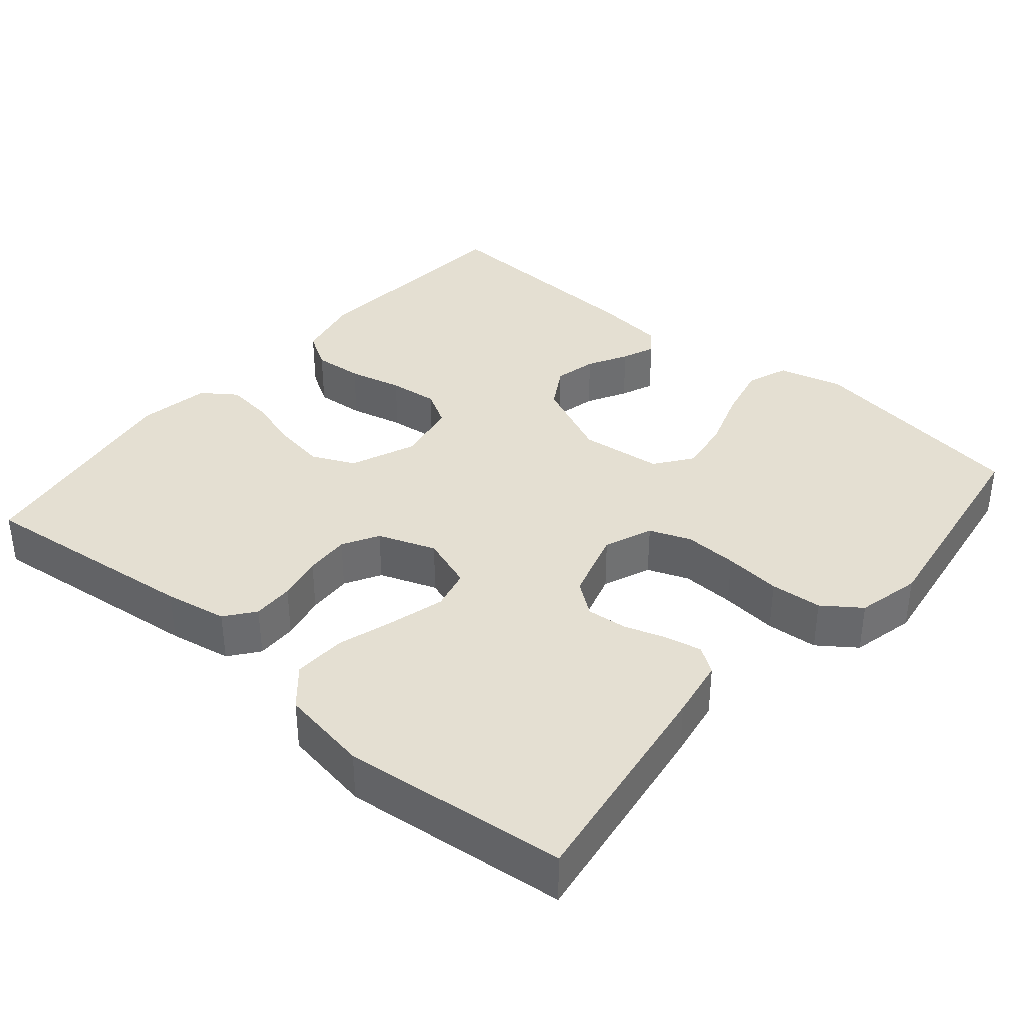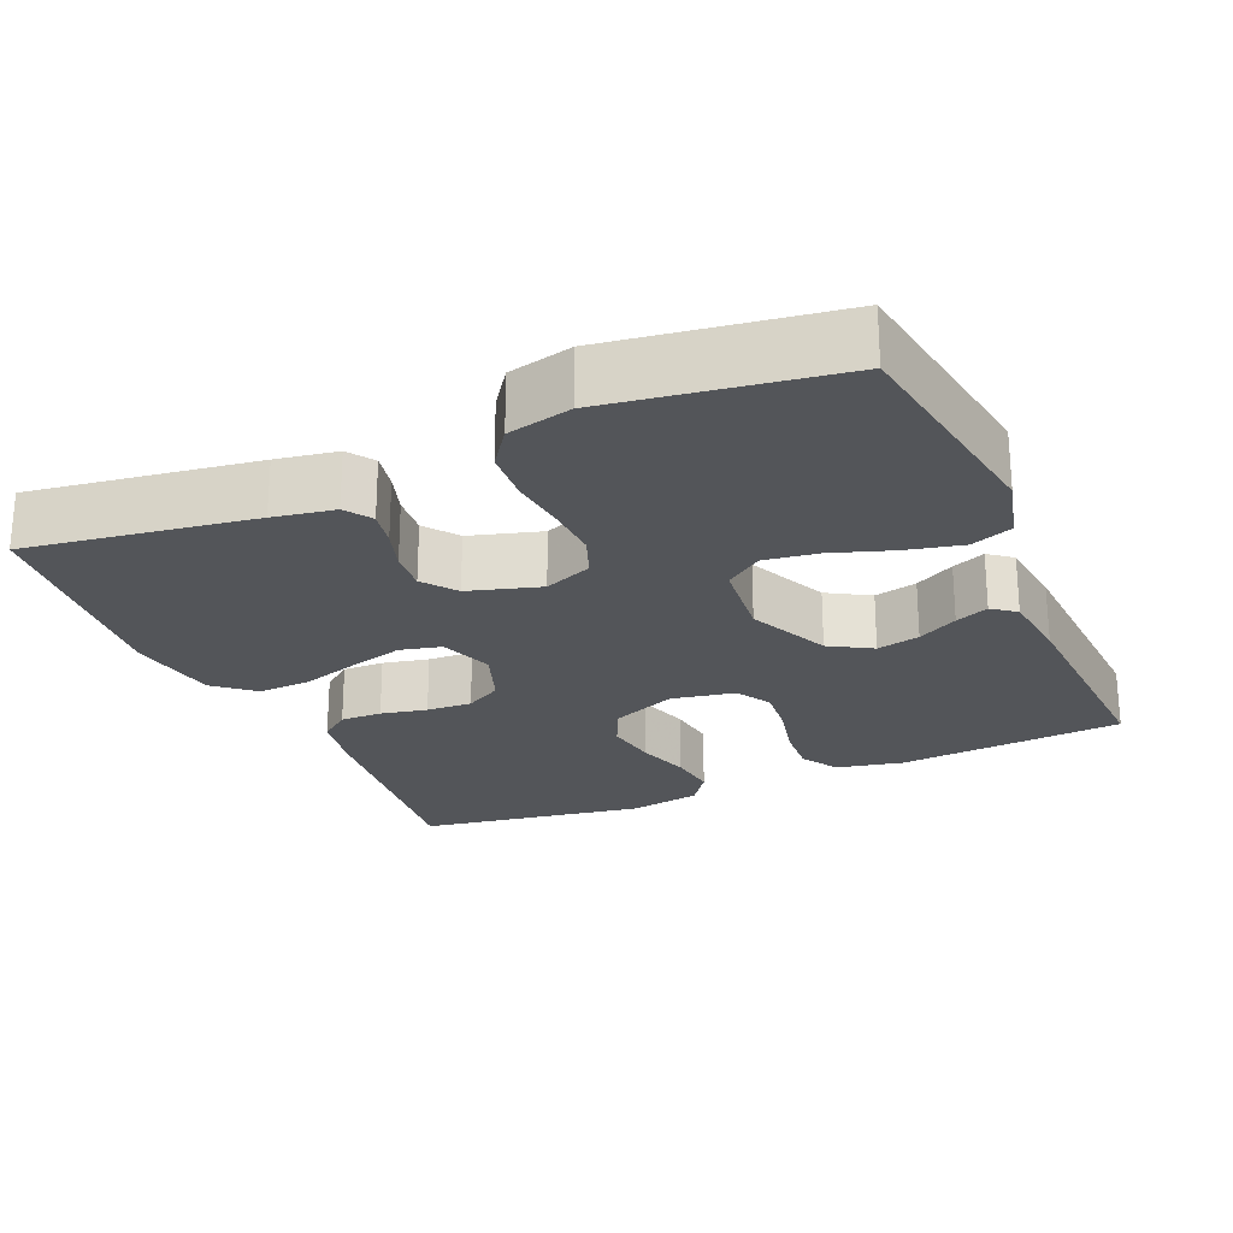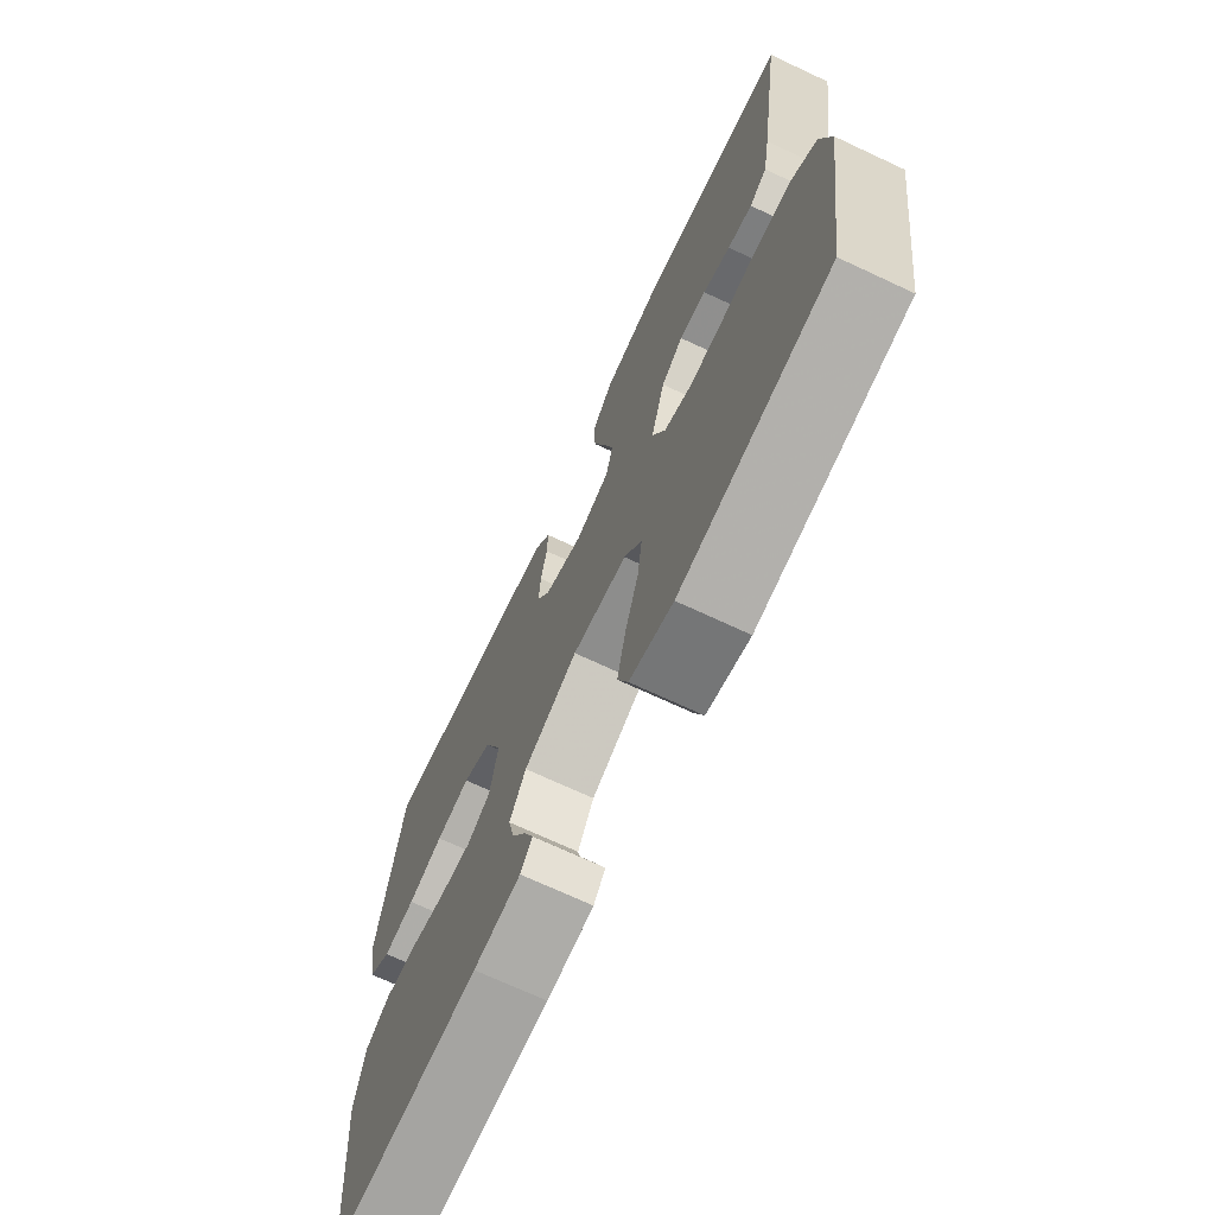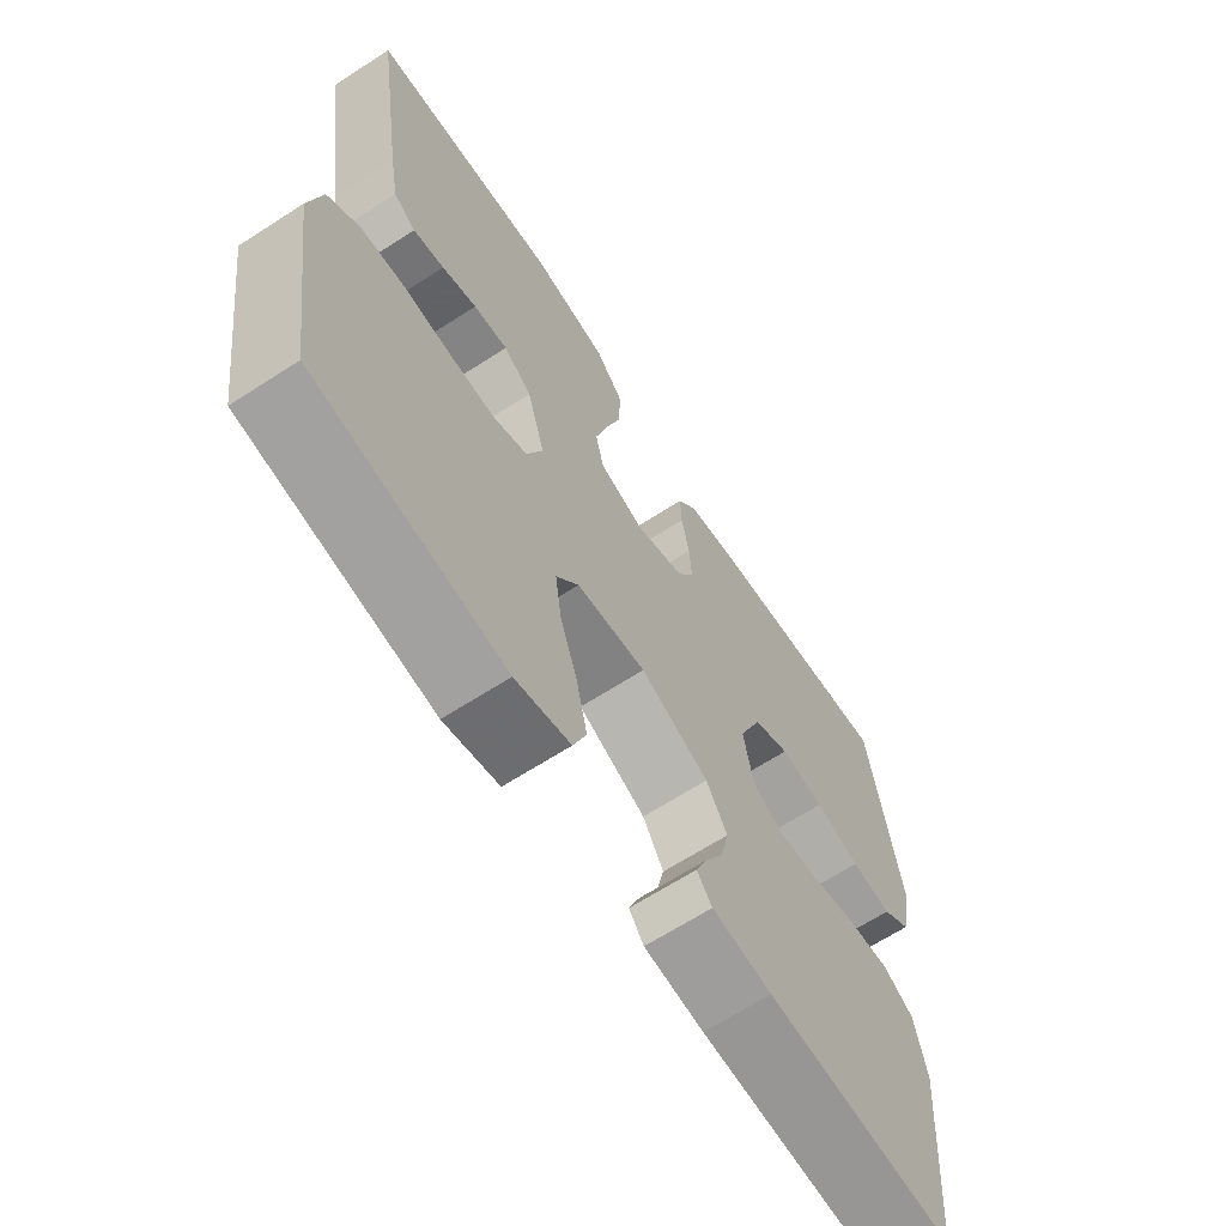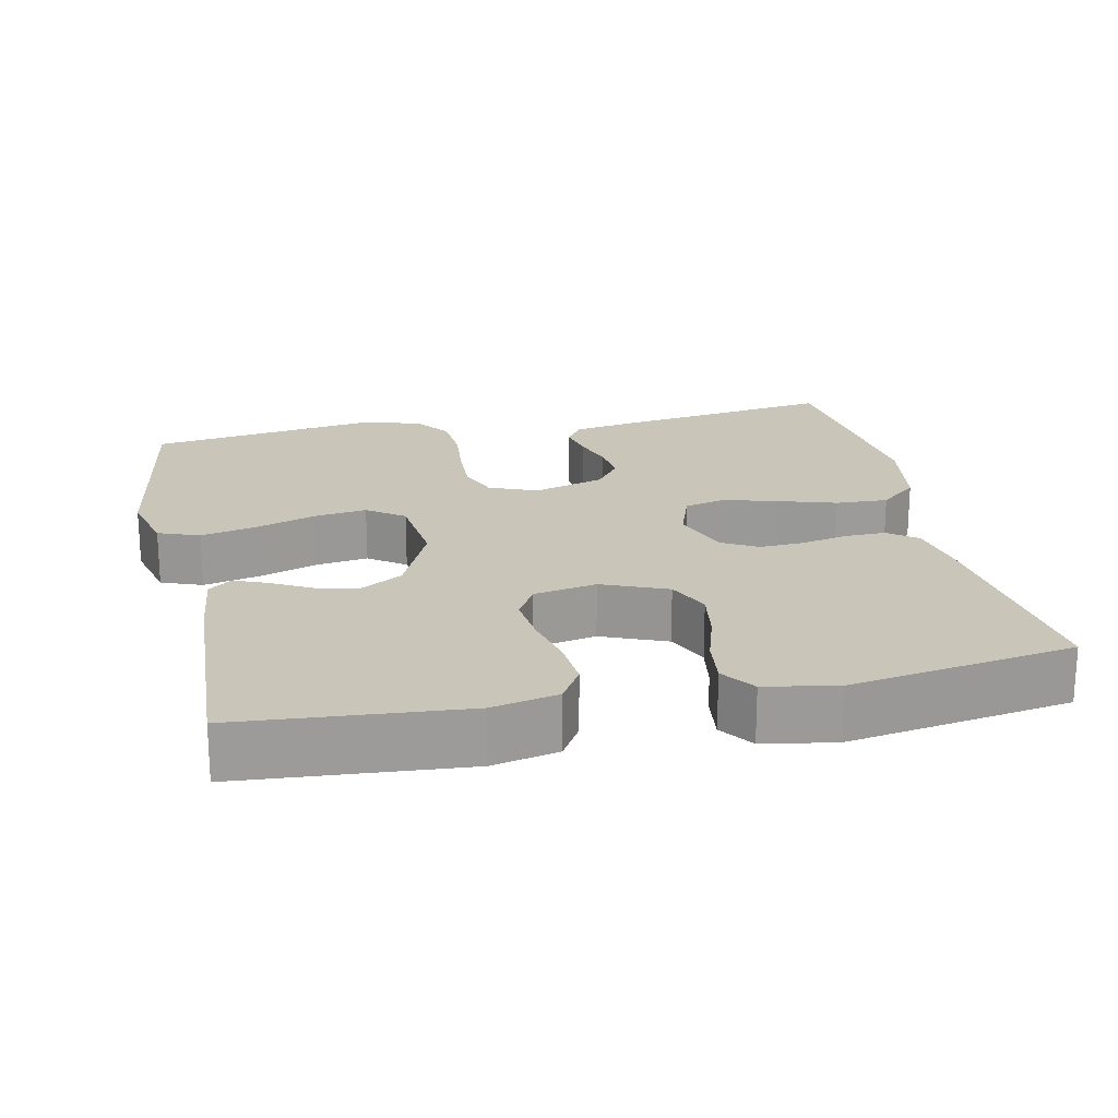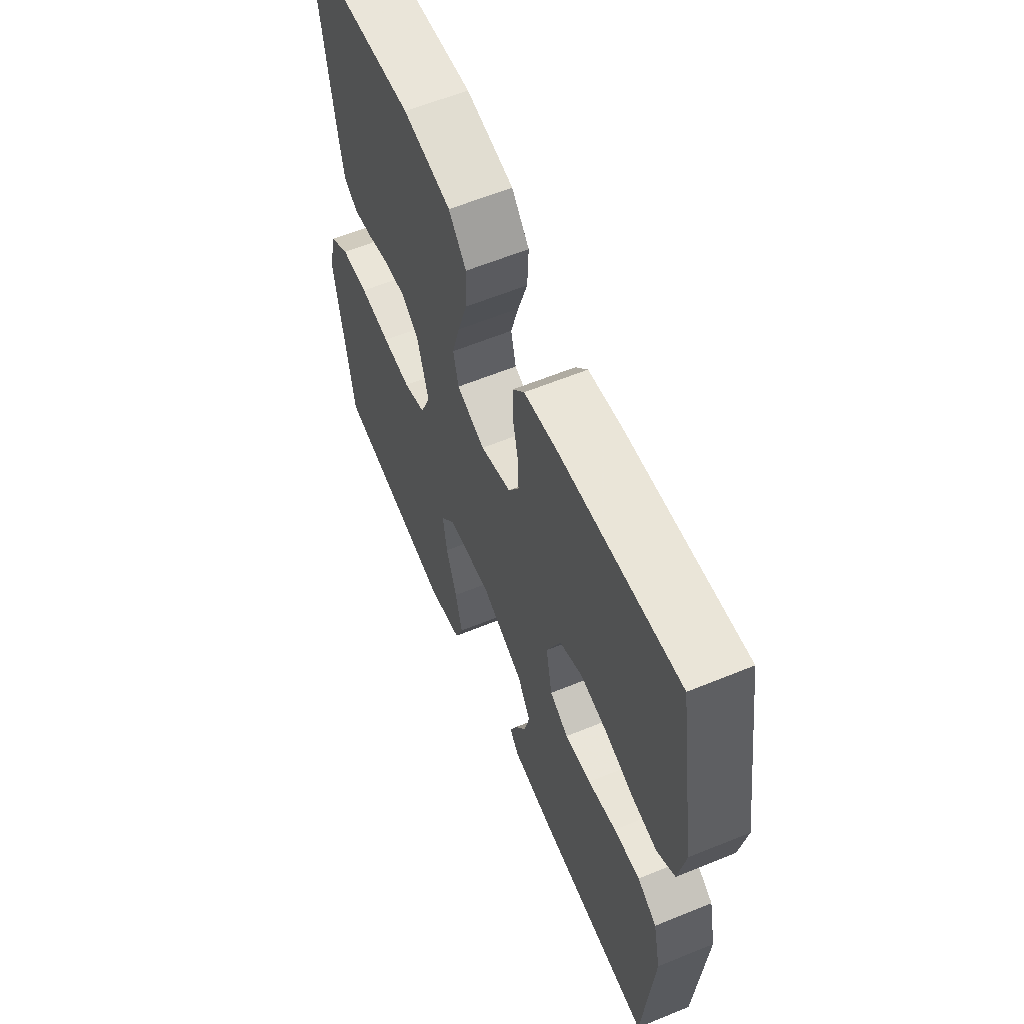
<metadata>
{"format":"obj","ext":"obj","renderer":"f3d","projection":"perspective","resolution":1024,"background":"white","views":[{"elev":37.0,"azim":40.3,"up":"+Y"},{"elev":-24.1,"azim":113.5,"up":"+Y"},{"elev":-70.4,"azim":64.9,"up":"+Z"},{"elev":-65.6,"azim":123.0,"up":"+Z"},{"elev":20.7,"azim":-102.1,"up":"+Y"},{"elev":60.8,"azim":-112.7,"up":"+Z"}]}
</metadata>
<code>
v 0.5 0.07 0.5
v 0.456 0.07 0.2
v 0.442 0.07 0.119
v 0.407 0.07 0.095
v 0.358 0.07 0.105
v 0.303 0.07 0.123
v 0.249 0.07 0.128
v 0.205 0.07 0.095
v 0.177 0.07 0
v 0.203 0.07 -0.064
v 0.258 0.07 -0.085
v 0.329 0.07 -0.082
v 0.405 0.07 -0.074
v 0.474 0.07 -0.079
v 0.524 0.07 -0.115
v 0.544 0.07 -0.2
v 0.5 0.07 -0.5
v 0.2 0.07 -0.547
v 0.113 0.07 -0.525
v 0.092 0.07 -0.47
v 0.109 0.07 -0.395
v 0.136 0.07 -0.315
v 0.146 0.07 -0.244
v 0.11 0.07 -0.195
v 0 0.07 -0.183
v -0.108 0.07 -0.232
v -0.141 0.07 -0.288
v -0.128 0.07 -0.345
v -0.099 0.07 -0.398
v -0.081 0.07 -0.442
v -0.105 0.07 -0.473
v -0.2 0.07 -0.484
v -0.5 0.07 -0.5
v -0.524 0.07 -0.2
v -0.505 0.07 -0.112
v -0.456 0.07 -0.082
v -0.39 0.07 -0.087
v -0.318 0.07 -0.104
v -0.252 0.07 -0.111
v -0.205 0.07 -0.084
v -0.189 0.07 0
v -0.225 0.07 0.087
v -0.282 0.07 0.113
v -0.351 0.07 0.102
v -0.422 0.07 0.08
v -0.486 0.07 0.072
v -0.531 0.07 0.104
v -0.548 0.07 0.2
v -0.5 0.07 0.5
v -0.2 0.07 0.467
v -0.117 0.07 0.452
v -0.087 0.07 0.413
v -0.088 0.07 0.358
v -0.101 0.07 0.297
v -0.104 0.07 0.237
v -0.077 0.07 0.189
v 0 0.07 0.161
v 0.071 0.07 0.186
v 0.084 0.07 0.241
v 0.064 0.07 0.313
v 0.04 0.07 0.39
v 0.037 0.07 0.46
v 0.081 0.07 0.511
v 0.2 0.07 0.531
v 0.5 0 0.5
v 0.456 0 0.2
v 0.442 0 0.119
v 0.407 0 0.095
v 0.358 0 0.105
v 0.303 0 0.123
v 0.249 0 0.128
v 0.205 0 0.095
v 0.177 0 0
v 0.203 0 -0.064
v 0.258 0 -0.085
v 0.329 0 -0.082
v 0.405 0 -0.074
v 0.474 0 -0.079
v 0.524 0 -0.115
v 0.544 0 -0.2
v 0.5 0 -0.5
v 0.2 0 -0.547
v 0.113 0 -0.525
v 0.092 0 -0.47
v 0.109 0 -0.395
v 0.136 0 -0.315
v 0.146 0 -0.244
v 0.11 0 -0.195
v 0 0 -0.183
v -0.108 0 -0.232
v -0.141 0 -0.288
v -0.128 0 -0.345
v -0.099 0 -0.398
v -0.081 0 -0.442
v -0.105 0 -0.473
v -0.2 0 -0.484
v -0.5 0 -0.5
v -0.524 0 -0.2
v -0.505 0 -0.112
v -0.456 0 -0.082
v -0.39 0 -0.087
v -0.318 0 -0.104
v -0.252 0 -0.111
v -0.205 0 -0.084
v -0.189 0 0
v -0.225 0 0.087
v -0.282 0 0.113
v -0.351 0 0.102
v -0.422 0 0.08
v -0.486 0 0.072
v -0.531 0 0.104
v -0.548 0 0.2
v -0.5 0 0.5
v -0.2 0 0.467
v -0.117 0 0.452
v -0.087 0 0.413
v -0.088 0 0.358
v -0.101 0 0.297
v -0.104 0 0.237
v -0.077 0 0.189
v 0 0 0.161
v 0.071 0 0.186
v 0.084 0 0.241
v 0.064 0 0.313
v 0.04 0 0.39
v 0.037 0 0.46
v 0.081 0 0.511
v 0.2 0 0.531
f 4 5 6
f 3 4 6
f 2 3 6
f 1 2 6
f 64 1 6
f 63 64 6
f 62 63 6
f 61 62 6
f 60 61 6
f 59 60 6 7
f 58 59 7 8
f 57 58 8 9
f 56 57 9 10
f 52 53 54
f 51 52 54
f 50 51 54
f 49 50 54
f 48 49 54
f 47 48 54
f 46 47 54
f 45 46 54
f 44 45 54
f 43 44 54 55
f 42 43 55 56
f 36 37 38
f 35 36 38
f 34 35 38
f 33 34 38
f 32 33 38
f 31 32 38
f 30 31 38
f 29 30 38
f 28 29 38
f 27 28 38 39
f 26 27 39 40
f 20 21 22
f 19 20 22
f 18 19 22
f 17 18 22
f 16 17 22
f 15 16 22
f 14 15 22
f 13 14 22
f 12 13 22
f 11 12 22 23
f 10 11 23 24
f 10 24 25
f 56 10 25
f 42 56 25
f 41 42 25
f 25 26 40 41
f 70 69 68
f 70 68 67
f 70 67 66
f 70 66 65
f 70 65 128
f 70 128 127
f 70 127 126
f 70 126 125
f 70 125 124
f 71 70 124 123
f 72 71 123 122
f 73 72 122 121
f 74 73 121 120
f 118 117 116
f 118 116 115
f 118 115 114
f 118 114 113
f 118 113 112
f 118 112 111
f 118 111 110
f 118 110 109
f 118 109 108
f 119 118 108 107
f 120 119 107 106
f 102 101 100
f 102 100 99
f 102 99 98
f 102 98 97
f 102 97 96
f 102 96 95
f 102 95 94
f 102 94 93
f 102 93 92
f 103 102 92 91
f 104 103 91 90
f 86 85 84
f 86 84 83
f 86 83 82
f 86 82 81
f 86 81 80
f 86 80 79
f 86 79 78
f 86 78 77
f 86 77 76
f 87 86 76 75
f 88 87 75 74
f 89 88 74
f 89 74 120
f 89 120 106
f 89 106 105
f 105 104 90 89
f 1 65 66 2
f 2 66 67 3
f 3 67 68 4
f 4 68 69 5
f 5 69 70 6
f 6 70 71 7
f 7 71 72 8
f 8 72 73 9
f 9 73 74 10
f 10 74 75 11
f 11 75 76 12
f 12 76 77 13
f 13 77 78 14
f 14 78 79 15
f 15 79 80 16
f 16 80 81 17
f 17 81 82 18
f 18 82 83 19
f 19 83 84 20
f 20 84 85 21
f 21 85 86 22
f 22 86 87 23
f 23 87 88 24
f 24 88 89 25
f 25 89 90 26
f 26 90 91 27
f 27 91 92 28
f 28 92 93 29
f 29 93 94 30
f 30 94 95 31
f 31 95 96 32
f 32 96 97 33
f 33 97 98 34
f 34 98 99 35
f 35 99 100 36
f 36 100 101 37
f 37 101 102 38
f 38 102 103 39
f 39 103 104 40
f 40 104 105 41
f 41 105 106 42
f 42 106 107 43
f 43 107 108 44
f 44 108 109 45
f 45 109 110 46
f 46 110 111 47
f 47 111 112 48
f 48 112 113 49
f 49 113 114 50
f 50 114 115 51
f 51 115 116 52
f 52 116 117 53
f 53 117 118 54
f 54 118 119 55
f 55 119 120 56
f 56 120 121 57
f 57 121 122 58
f 58 122 123 59
f 59 123 124 60
f 60 124 125 61
f 61 125 126 62
f 62 126 127 63
f 63 127 128 64
f 64 128 65 1

</code>
